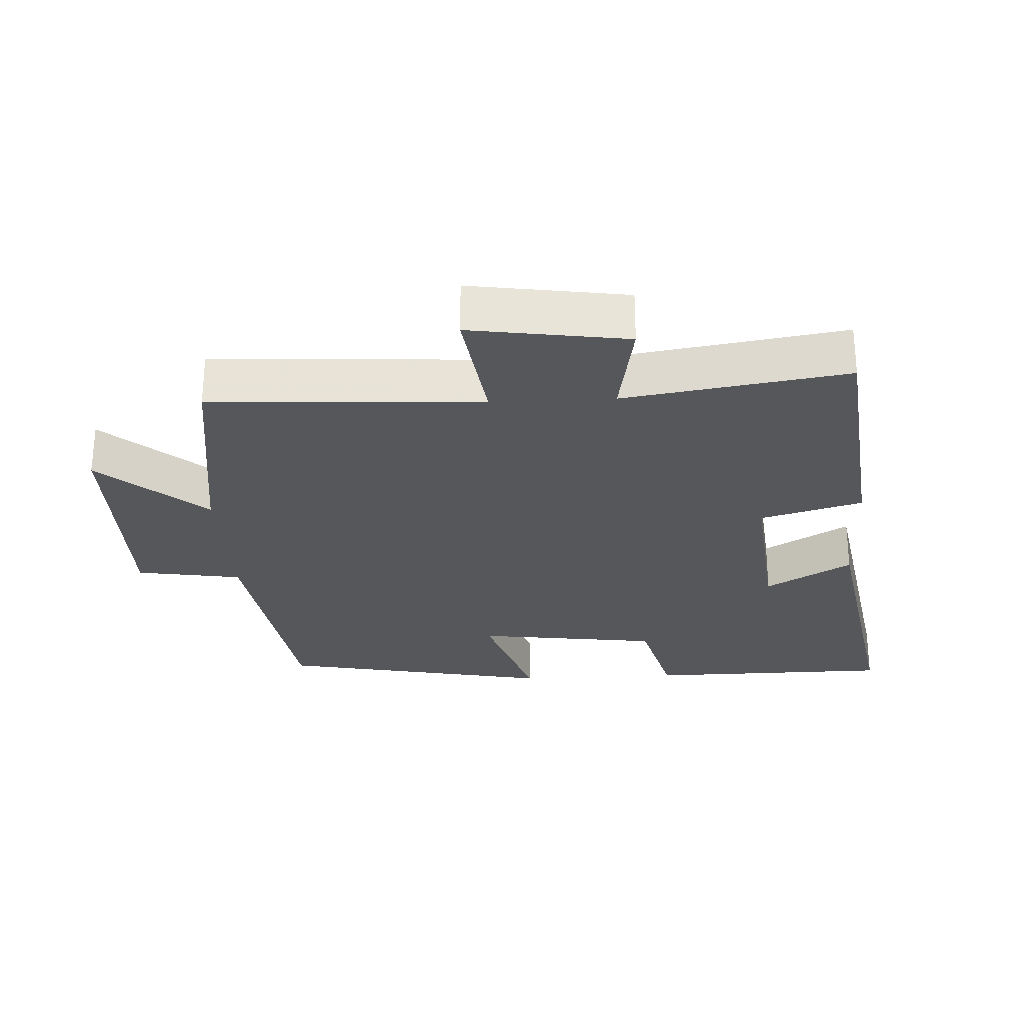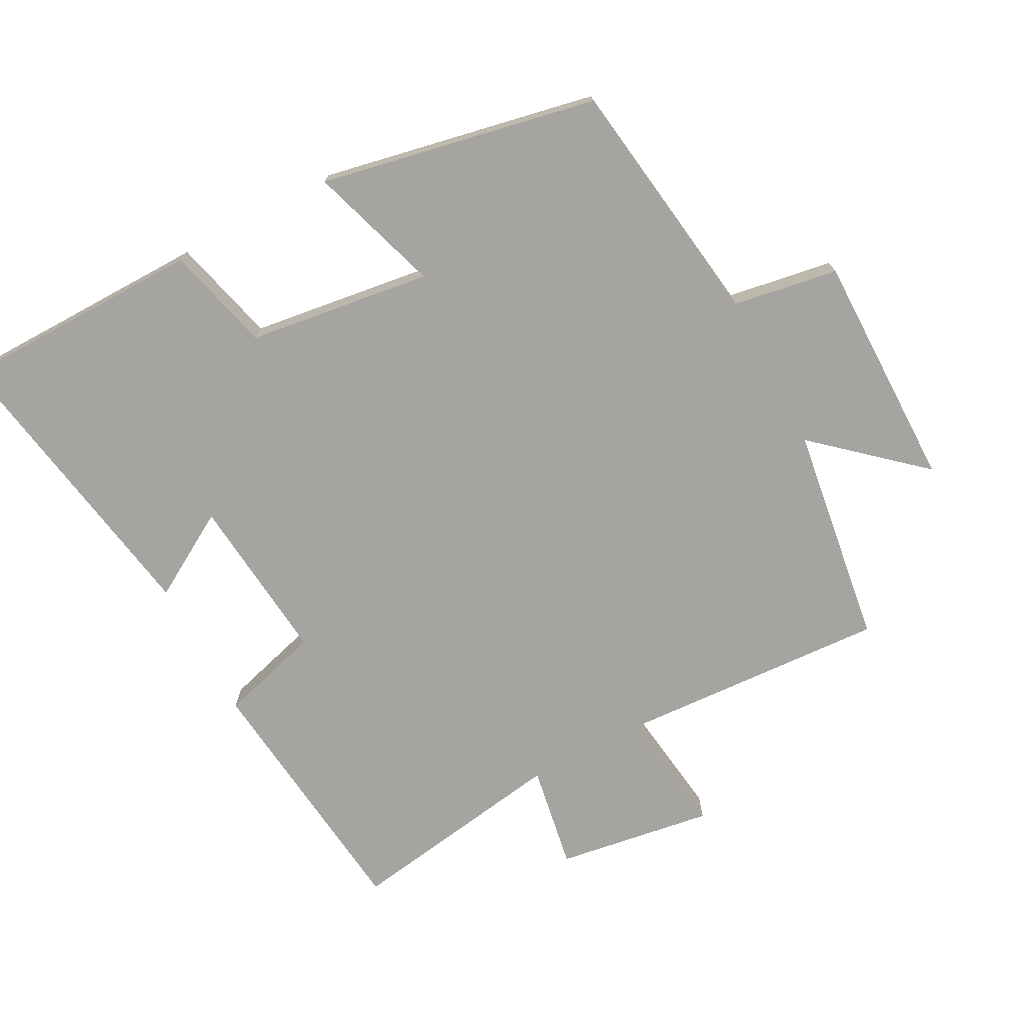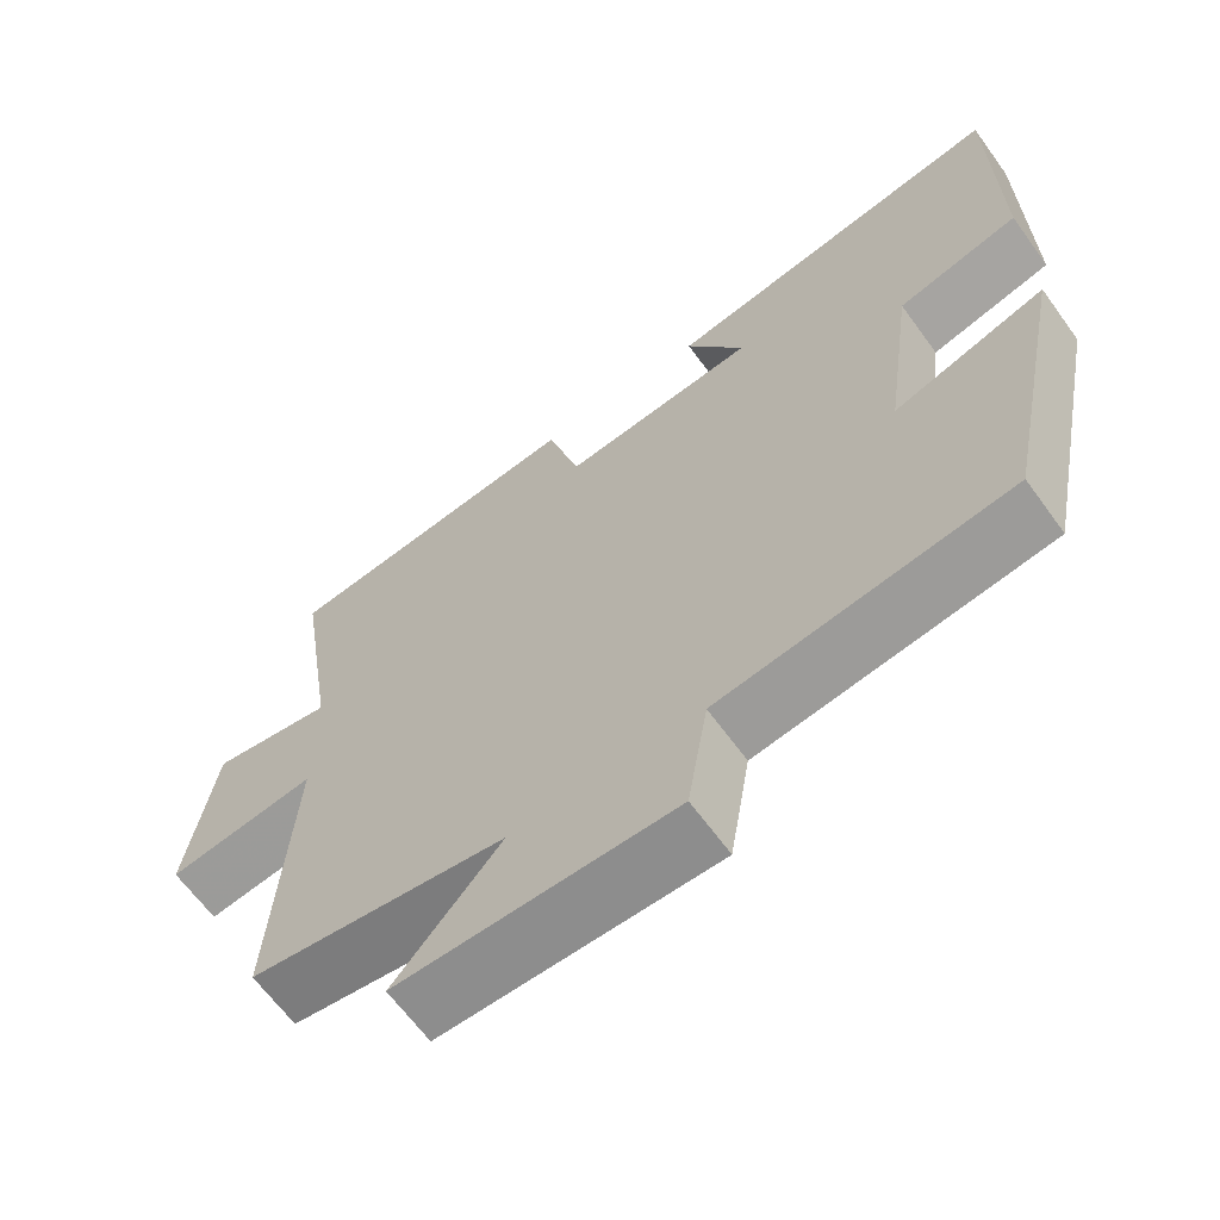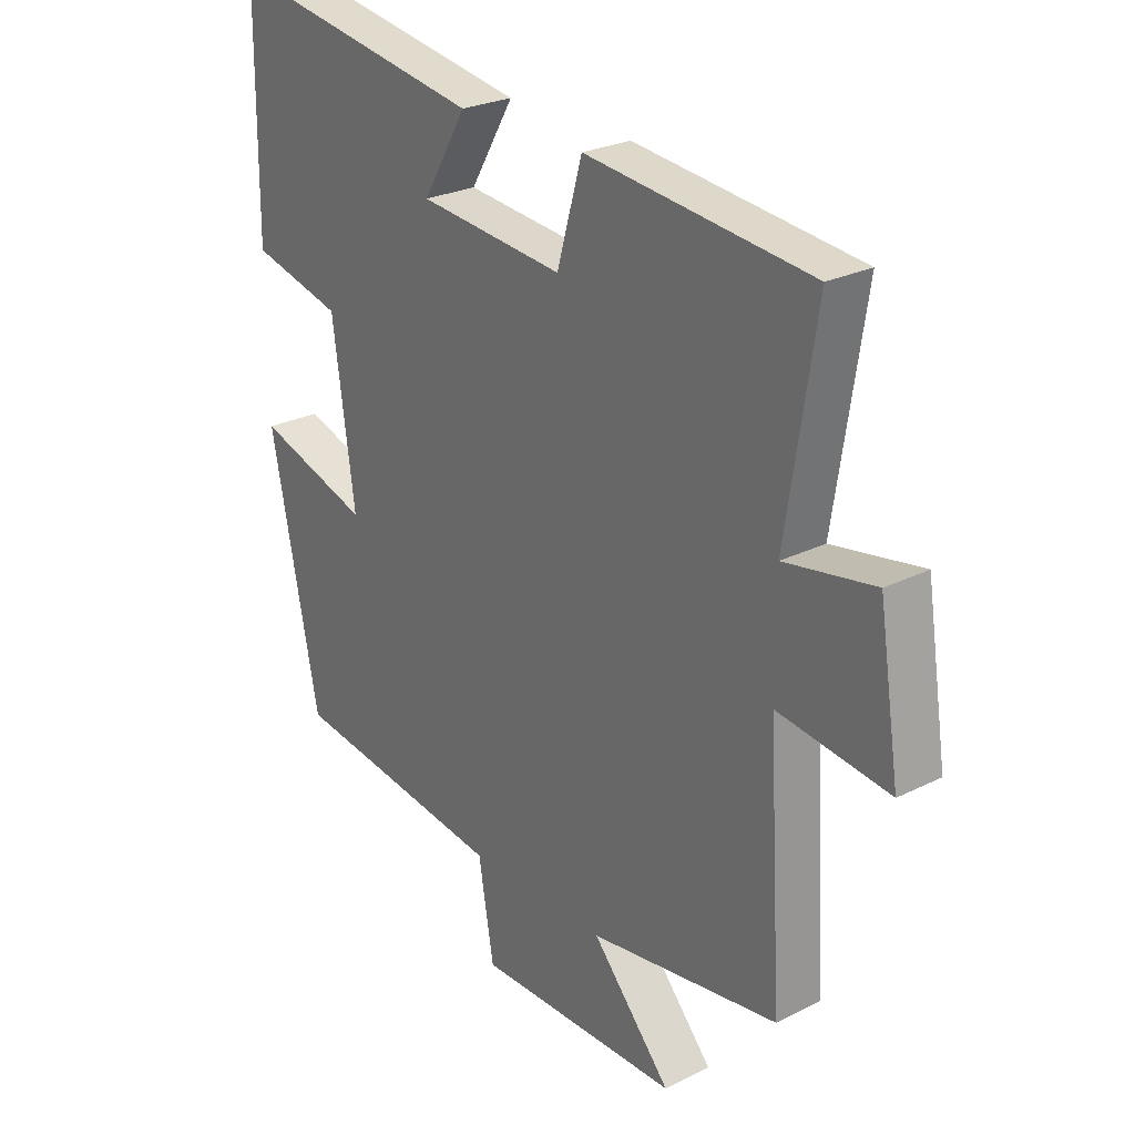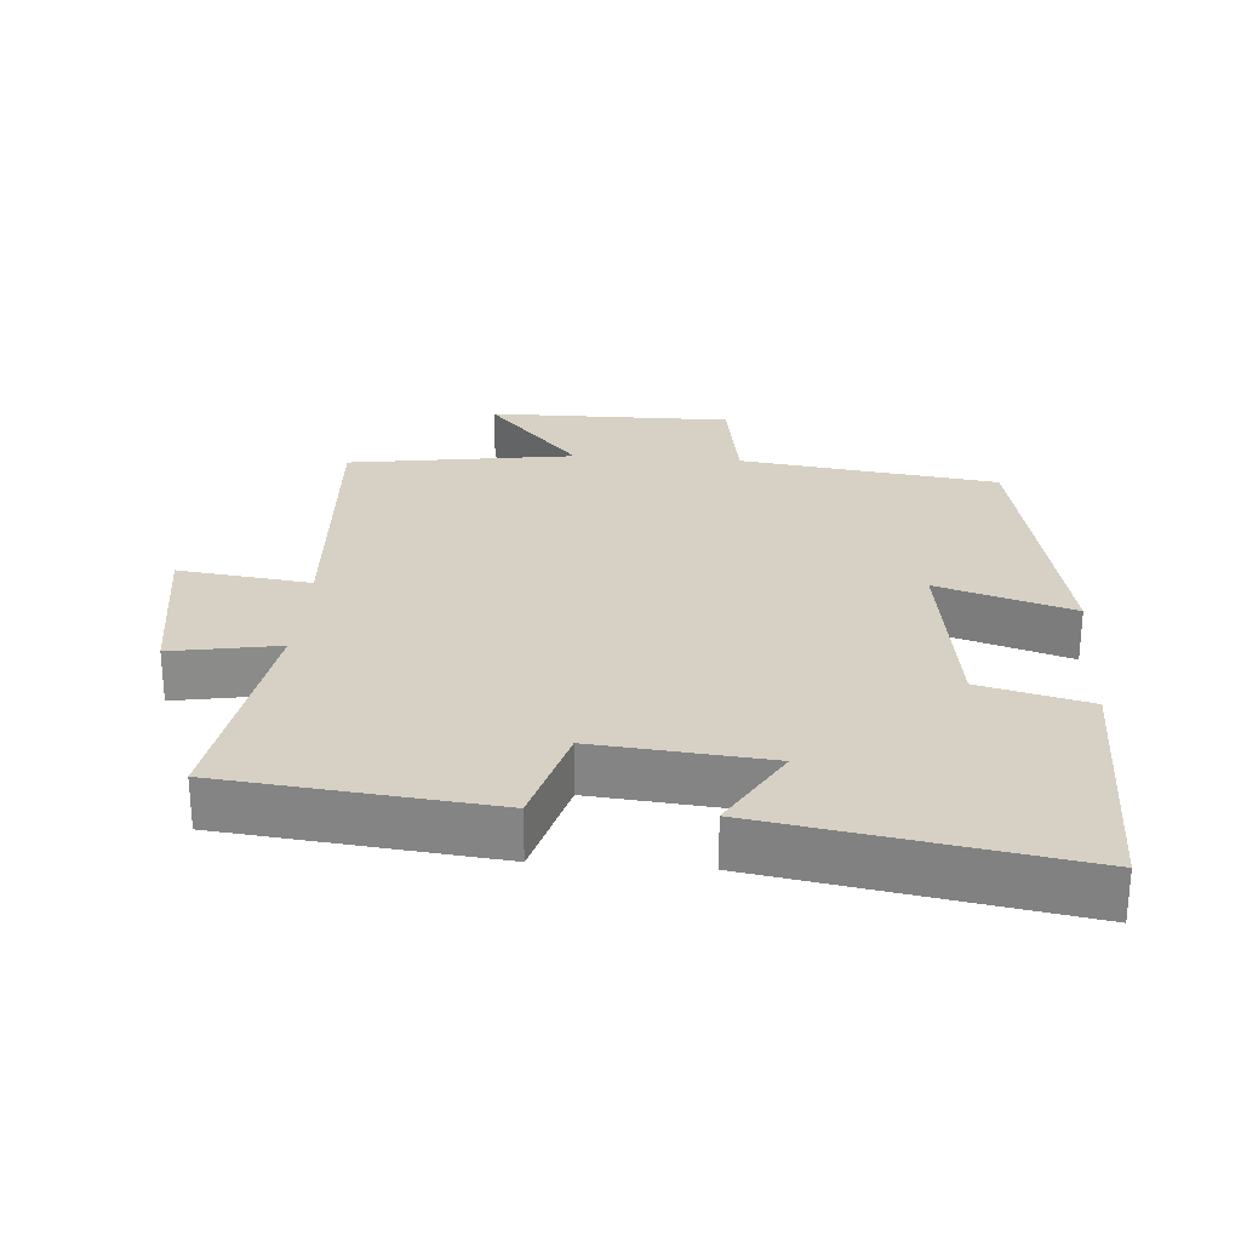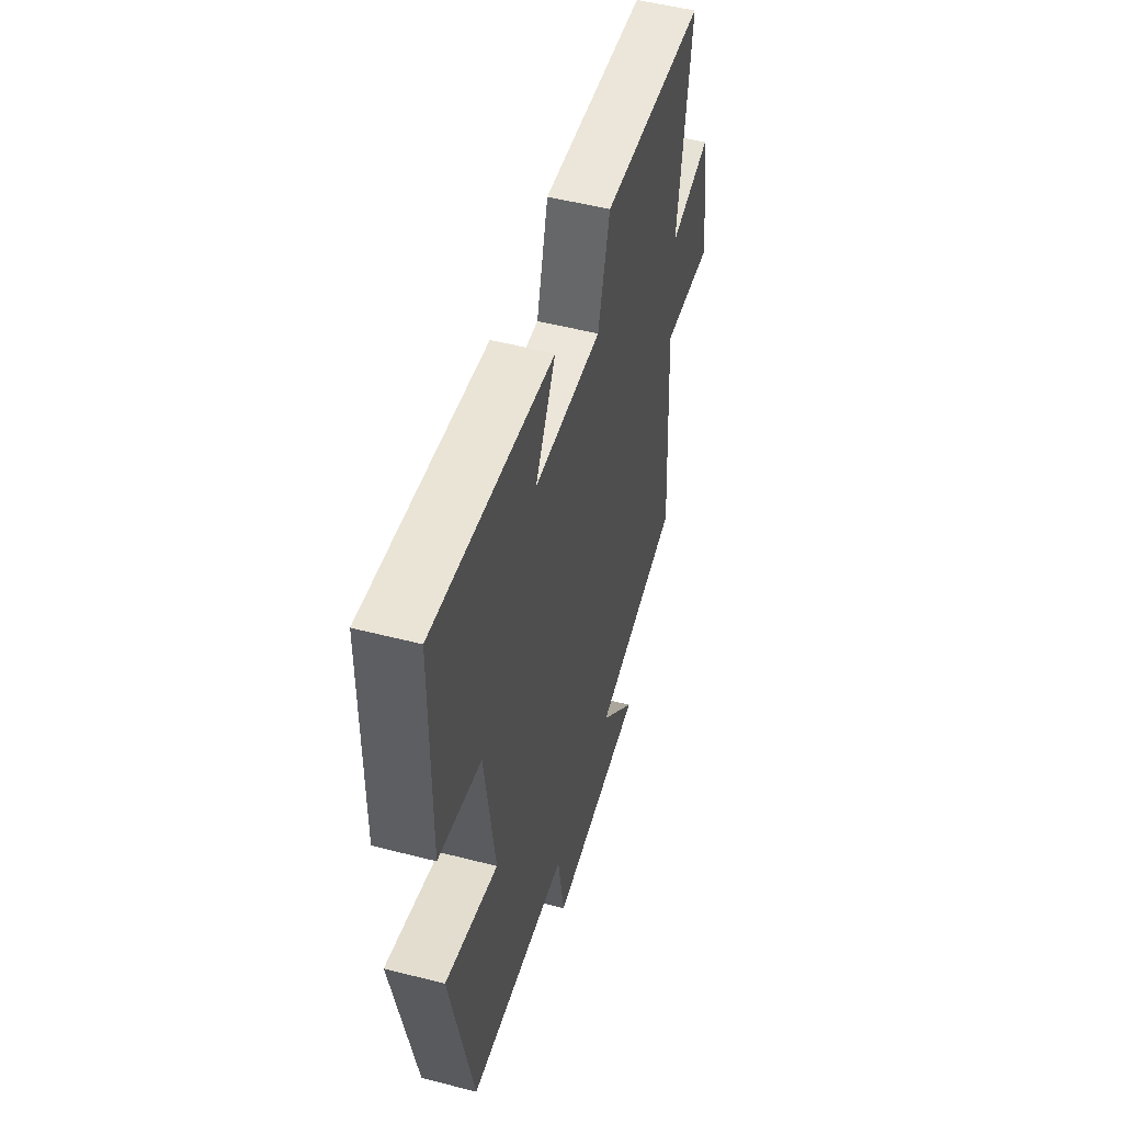
<metadata>
{"format":"obj","ext":"obj","renderer":"f3d","projection":"perspective","resolution":1024,"background":"white","views":[{"elev":-27.3,"azim":-86.8,"up":"+Y"},{"elev":-73.2,"azim":118.1,"up":"+Y"},{"elev":-64.8,"azim":36.0,"up":"+Z"},{"elev":25.6,"azim":-128.7,"up":"+Z"},{"elev":26.7,"azim":4.2,"up":"+Y"},{"elev":51.8,"azim":105.6,"up":"+Z"}]}
</metadata>
<code>
v 0.417 0.07 -0.449
v 0.045 0.07 -0.5
v 0.019 0.07 -0.656
v -0.333 0.07 -0.654
v -0.197 0.07 -0.5
v -0.524 0.07 -0.452
v -0.5 0.07 -0.051
v -0.691 0.07 -0.076
v -0.655 0.07 0.156
v -0.5 0.07 0.129
v -0.551 0.07 0.458
v -0.164 0.07 0.5
v -0.121 0.07 0.349
v 0.129 0.07 0.373
v 0.054 0.07 0.5
v 0.497 0.07 0.575
v 0.5 0.07 0.209
v 0.343 0.07 0.169
v 0.305 0.07 -0.103
v 0.5 0.07 -0.041
v 0.417 0 -0.449
v 0.045 0 -0.5
v 0.019 0 -0.656
v -0.333 0 -0.654
v -0.197 0 -0.5
v -0.524 0 -0.452
v -0.5 0 -0.051
v -0.691 0 -0.076
v -0.655 0 0.156
v -0.5 0 0.129
v -0.551 0 0.458
v -0.164 0 0.5
v -0.121 0 0.349
v 0.129 0 0.373
v 0.054 0 0.5
v 0.497 0 0.575
v 0.5 0 0.209
v 0.343 0 0.169
v 0.305 0 -0.103
v 0.5 0 -0.041
f 19 20 1 2
f 18 19 2
f 16 17 18
f 15 16 18
f 14 15 18
f 13 14 18 2
f 13 2 3
f 12 13 3
f 11 12 3
f 10 11 3
f 7 8 9 10
f 7 10 3
f 5 6 7
f 5 7 3
f 3 4 5
f 22 21 40 39
f 22 39 38
f 38 37 36
f 38 36 35
f 38 35 34
f 22 38 34 33
f 23 22 33
f 23 33 32
f 23 32 31
f 23 31 30
f 30 29 28 27
f 23 30 27
f 27 26 25
f 23 27 25
f 25 24 23
f 1 21 22 2
f 2 22 23 3
f 3 23 24 4
f 4 24 25 5
f 5 25 26 6
f 6 26 27 7
f 7 27 28 8
f 8 28 29 9
f 9 29 30 10
f 10 30 31 11
f 11 31 32 12
f 12 32 33 13
f 13 33 34 14
f 14 34 35 15
f 15 35 36 16
f 16 36 37 17
f 17 37 38 18
f 18 38 39 19
f 19 39 40 20
f 20 40 21 1

</code>
